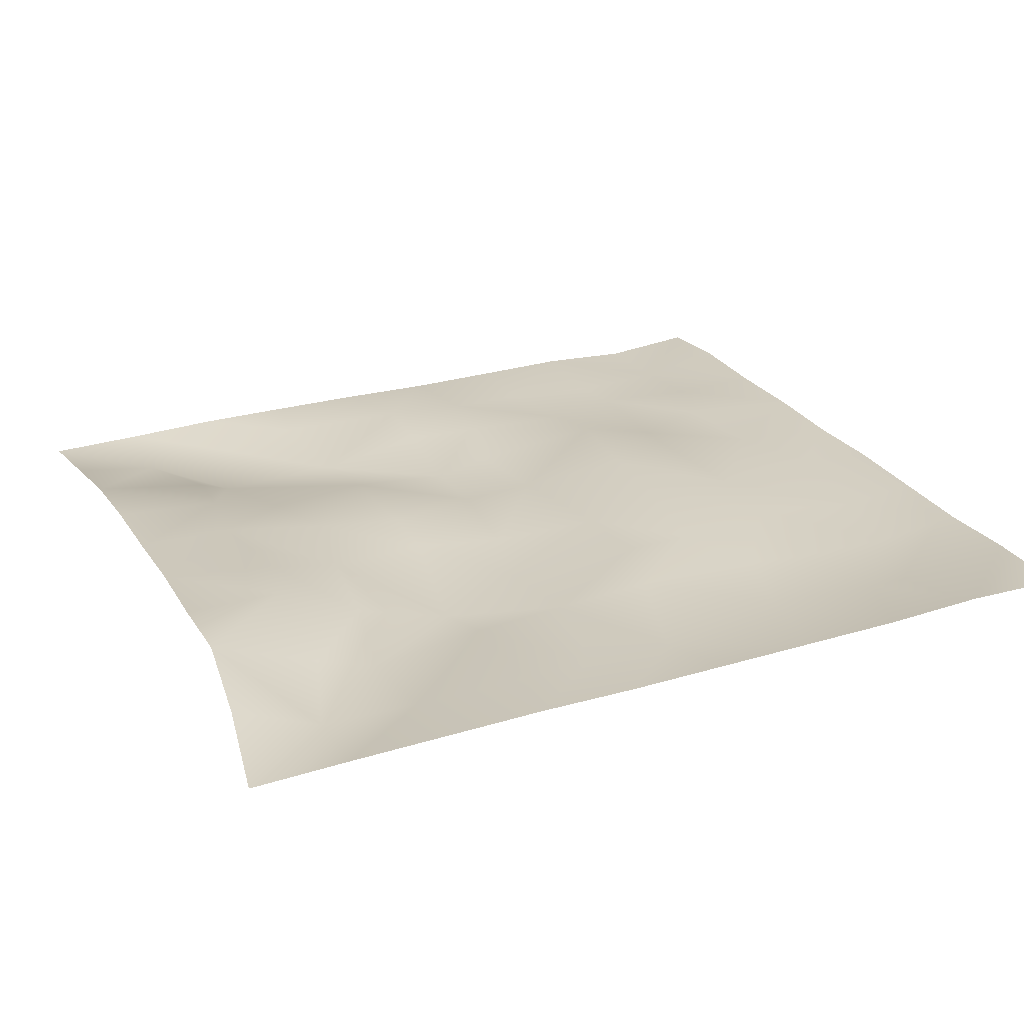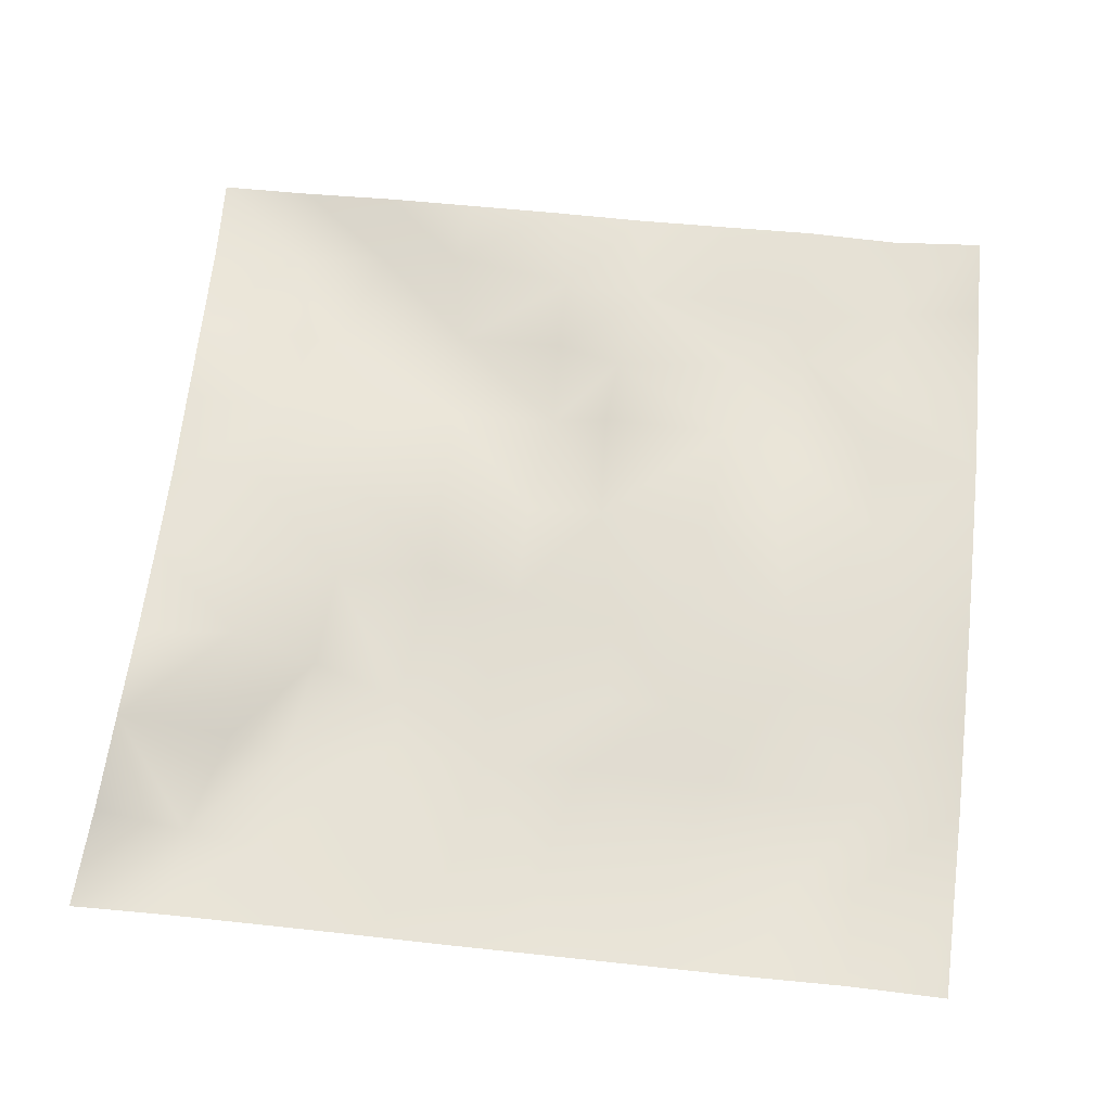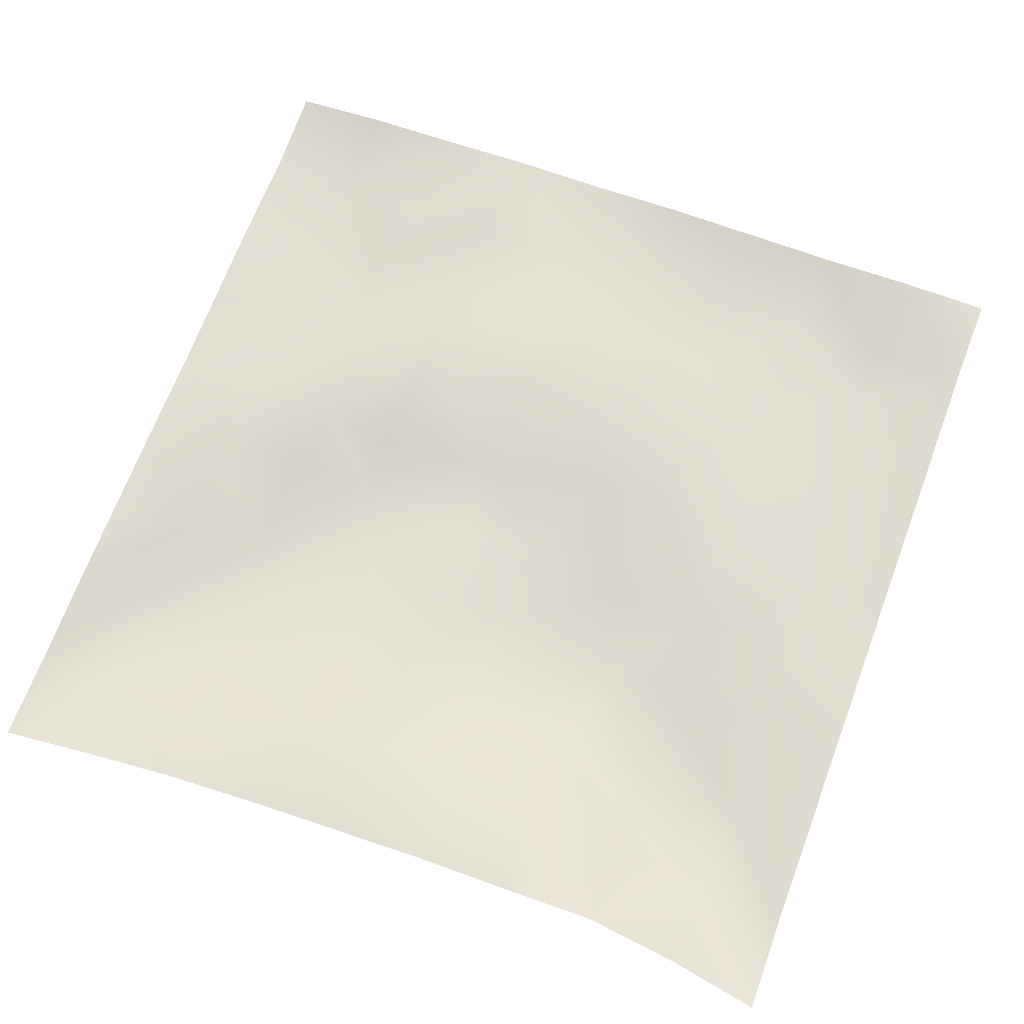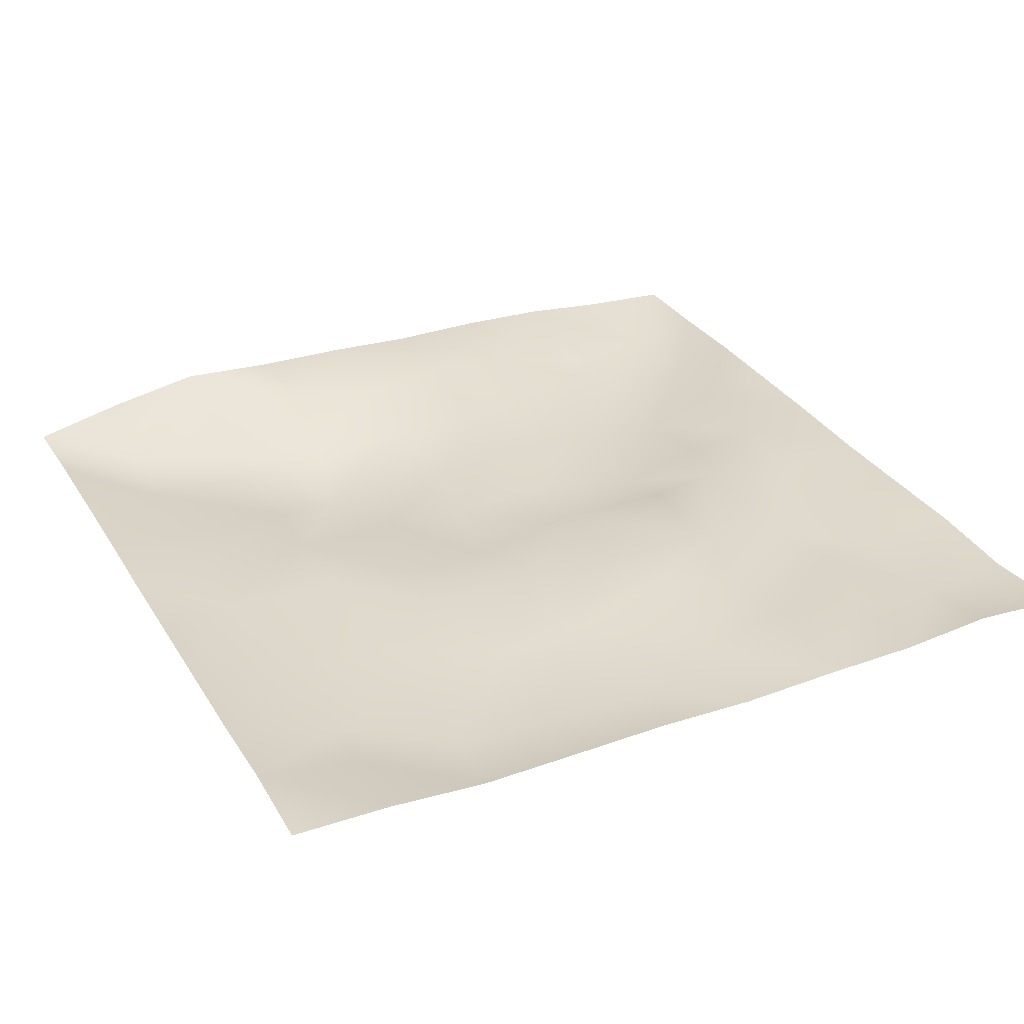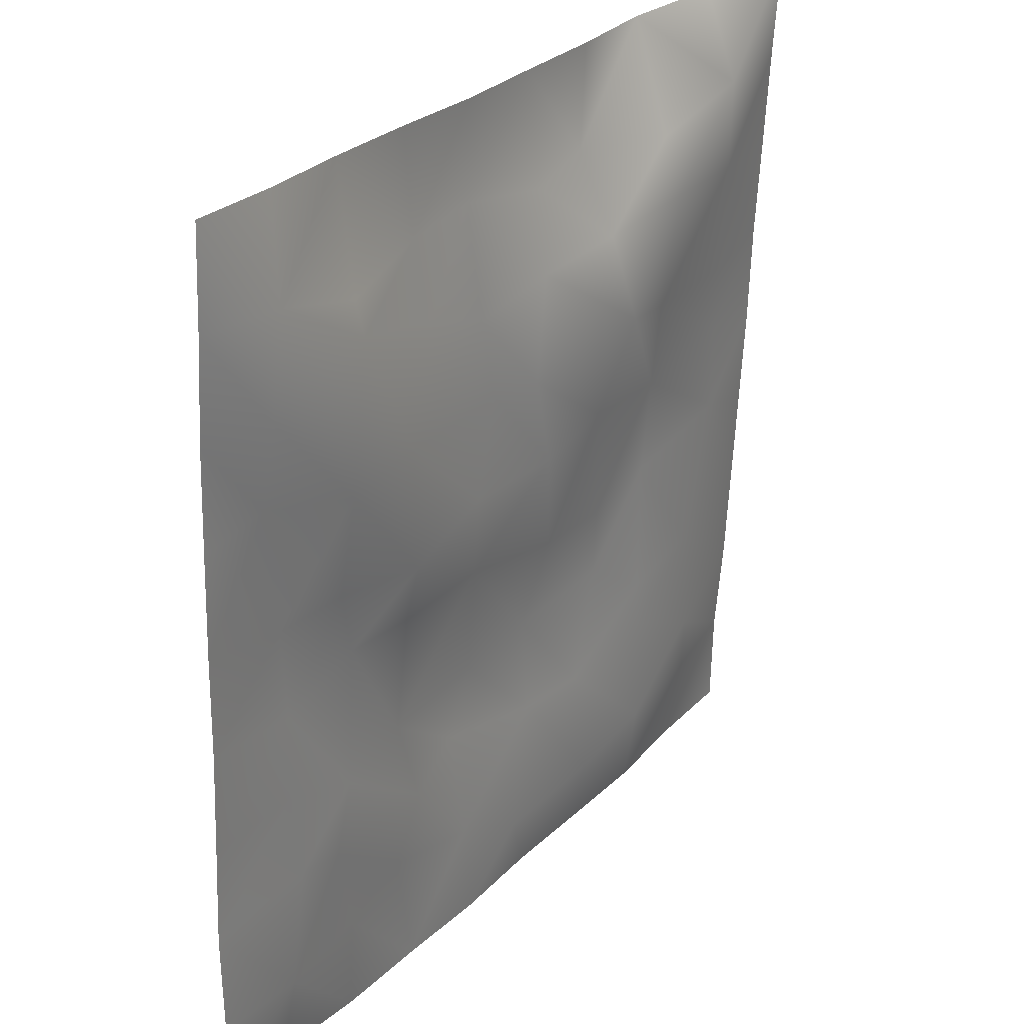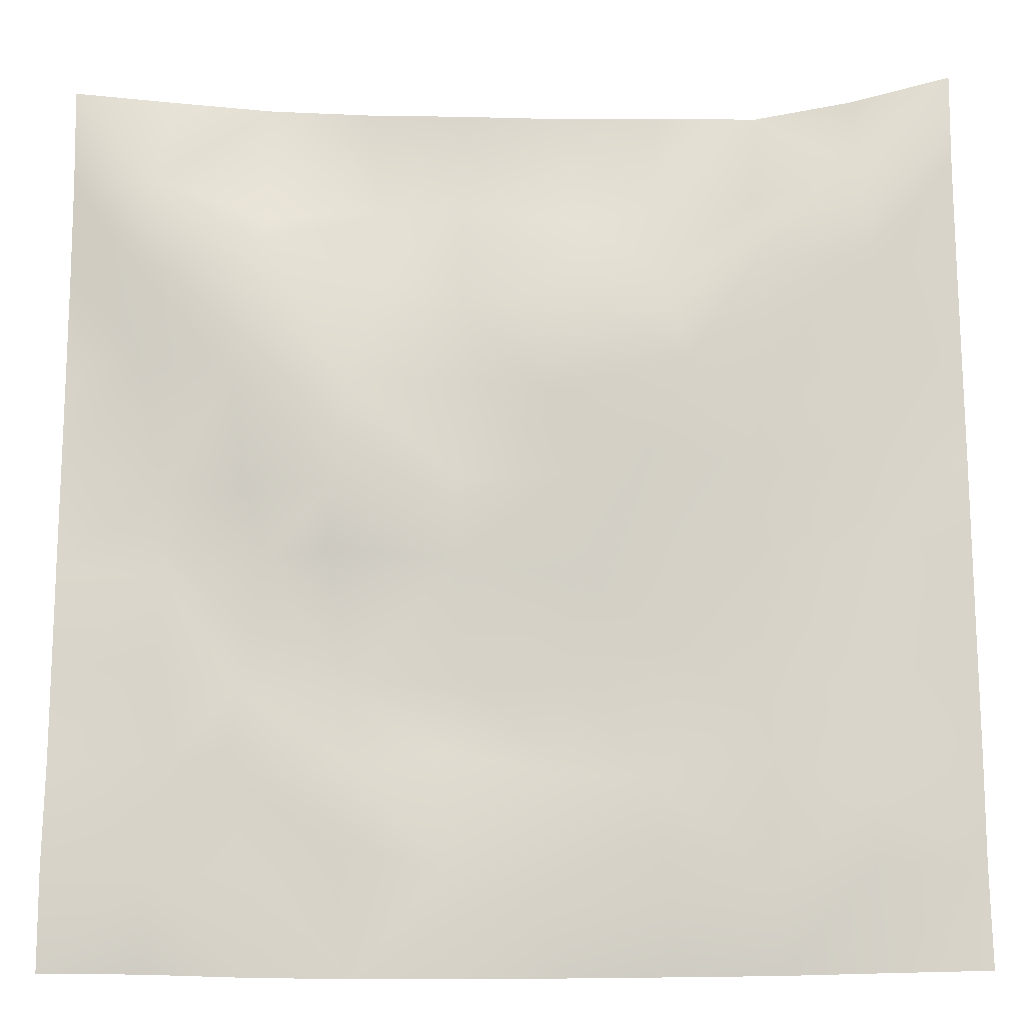
<metadata>
{"format":"obj","ext":"obj","renderer":"f3d","projection":"perspective","resolution":1024,"background":"white","views":[{"elev":24.1,"azim":-112.5,"up":"+Z"},{"elev":64.6,"azim":-83.2,"up":"+Z"},{"elev":66.4,"azim":-159.6,"up":"+Z"},{"elev":33.3,"azim":-26.2,"up":"+Z"},{"elev":27.7,"azim":125.3,"up":"+Y"},{"elev":-17.3,"azim":-177.7,"up":"+Y"}]}
</metadata>
<code>
o GNATVCloth
v -5.051 -4.984 0.565
v 4.985 -4.986 0.4115
v -5.013 5.021 0.004229
v 4.987 5.021 0.004229
v -3.939 -5.007 0.5501
v -2.827 -5.039 0.4771
v -1.708 -5.047 0.485
v -0.5881 -5.052 0.4951
v 0.5333 -5.059 0.453
v 1.654 -5.052 0.4731
v 2.768 -5.033 0.4591
v 3.882 -4.989 0.5024
v 3.86 4.942 0.1289
v 2.748 4.885 0.2797
v 1.632 4.848 0.3524
v 0.5191 4.82 0.3742
v -0.5948 4.805 0.4493
v -1.714 4.806 0.4811
v -2.833 4.81 0.5622
v -3.931 4.891 0.326
v -5.001 3.907 0.07084
v -5.006 2.793 0.1381
v -5.014 1.68 0.2071
v -5.019 0.5658 0.2486
v -5.023 -0.5466 0.3109
v -5.027 -1.658 0.3729
v -5.032 -2.769 0.4358
v -5.034 -3.875 0.5307
v 4.974 -3.883 0.2901
v 4.968 -2.772 0.3176
v 4.964 -1.659 0.2706
v 4.962 -0.5478 0.2257
v 4.964 0.5651 0.2093
v 4.964 1.679 0.178
v 4.966 2.793 0.1411
v 4.968 3.907 0.07038
v -3.878 -3.88 0.3221
v -3.839 -3.233 0.2785
v -3.689 -1.946 0.2411
v -4.14 -0.287 0.2018
v -4.162 0.7299 0.2134
v -4.154 1.515 0.1511
v -4.086 2.804 0.05502
v -3.932 3.885 -0.05858
v -2.746 -4.033 0.2808
v -2.823 -2.769 0.3149
v -2.7 -2.179 0.2869
v -2.775 -0.6357 0.3129
v -2.805 0.4929 0.2268
v -2.732 1.529 0.07573
v -2.855 2.867 -0.06454
v -2.752 3.549 0.08872
v -1.684 -4.258 0.3309
v -1.527 -2.948 0.396
v -1.918 -1.657 0.4064
v -1.898 -0.8638 0.3644
v -1.54 0.6131 0.1225
v -1.996 1.66 -0.05032
v -1.725 2.697 0.09923
v -1.59 3.66 0.451
v -0.2612 -4.339 0.3861
v -0.6139 -2.902 0.4399
v -0.5739 -1.764 0.4893
v -0.8612 -0.798 0.3319
v -0.6172 0.4041 0.1647
v -0.3792 1.426 0.1581
v -0.5742 2.607 0.187
v -0.7673 3.469 0.4099
v 0.707 -3.904 0.4094
v 0.7874 -2.621 0.527
v 0.5012 -1.835 0.4757
v 0.5908 -0.5119 0.3087
v 0.5724 0.3839 0.2561
v 0.2912 1.486 0.248
v 0.5199 2.443 0.2404
v 0.5352 3.711 0.4062
v 1.917 -3.648 0.4307
v 1.633 -2.844 0.3284
v 1.802 -1.932 0.466
v 1.962 -0.421 0.1864
v 1.948 0.2466 0.02855
v 1.823 1.507 0.154
v 1.407 2.779 0.2226
v 1.475 3.625 0.3796
v 2.757 -3.919 0.4114
v 3.061 -2.835 0.3205
v 2.914 -1.959 0.2411
v 2.69 -0.4981 0.3439
v 2.931 0.2926 0.2471
v 3.058 1.556 -0.06199
v 2.753 3.124 -0.007107
v 2.731 3.475 0.1155
v 3.876 -3.971 0.2946
v 3.624 -2.715 0.3292
v 3.838 -1.677 0.2881
v 3.778 -0.721 0.2857
v 3.845 0.2902 0.2984
v 4.145 1.801 0.1566
v 4.131 2.752 -0.0198
v 4.019 3.876 -0.06368
f 100 4 13
f 44 3 21
f 44 19 20
f 60 19 52
f 60 17 18
f 76 17 68
f 84 16 76
f 84 14 15
f 100 14 92
f 11 93 85
f 93 86 85
f 94 87 86
f 87 96 88
f 96 89 88
f 97 90 89
f 90 99 91
f 91 100 92
f 10 85 77
f 77 86 78
f 78 87 79
f 79 88 80
f 88 81 80
f 81 90 82
f 82 91 83
f 91 84 83
f 10 69 9
f 69 78 70
f 70 79 71
f 79 72 71
f 72 81 73
f 73 82 74
f 82 75 74
f 83 76 75
f 9 61 8
f 69 62 61
f 62 71 63
f 63 72 64
f 72 65 64
f 65 74 66
f 66 75 67
f 67 76 68
f 8 53 7
f 53 62 54
f 54 63 55
f 55 64 56
f 64 57 56
f 57 66 58
f 58 67 59
f 59 68 60
f 6 53 45
f 45 54 46
f 54 47 46
f 55 48 47
f 56 49 48
f 49 58 50
f 58 51 50
f 59 52 51
f 6 37 5
f 45 38 37
f 46 39 38
f 39 48 40
f 40 49 41
f 41 50 42
f 50 43 42
f 51 44 43
f 5 28 1
f 28 38 27
f 27 39 26
f 26 40 25
f 40 24 25
f 41 23 24
f 23 43 22
f 43 21 22
f 2 93 12
f 93 30 94
f 30 95 94
f 31 96 95
f 32 97 96
f 33 98 97
f 98 35 99
f 99 36 100
f 100 36 4
f 44 20 3
f 44 52 19
f 60 18 19
f 60 68 17
f 76 16 17
f 84 15 16
f 84 92 14
f 100 13 14
f 11 12 93
f 93 94 86
f 94 95 87
f 87 95 96
f 96 97 89
f 97 98 90
f 90 98 99
f 91 99 100
f 10 11 85
f 77 85 86
f 78 86 87
f 79 87 88
f 88 89 81
f 81 89 90
f 82 90 91
f 91 92 84
f 10 77 69
f 69 77 78
f 70 78 79
f 79 80 72
f 72 80 81
f 73 81 82
f 82 83 75
f 83 84 76
f 9 69 61
f 69 70 62
f 62 70 71
f 63 71 72
f 72 73 65
f 65 73 74
f 66 74 75
f 67 75 76
f 8 61 53
f 53 61 62
f 54 62 63
f 55 63 64
f 64 65 57
f 57 65 66
f 58 66 67
f 59 67 68
f 6 7 53
f 45 53 54
f 54 55 47
f 55 56 48
f 56 57 49
f 49 57 58
f 58 59 51
f 59 60 52
f 6 45 37
f 45 46 38
f 46 47 39
f 39 47 48
f 40 48 49
f 41 49 50
f 50 51 43
f 51 52 44
f 5 37 28
f 28 37 38
f 27 38 39
f 26 39 40
f 40 41 24
f 41 42 23
f 23 42 43
f 43 44 21
f 2 29 93
f 93 29 30
f 30 31 95
f 31 32 96
f 32 33 97
f 33 34 98
f 98 34 35
f 99 35 36

</code>
